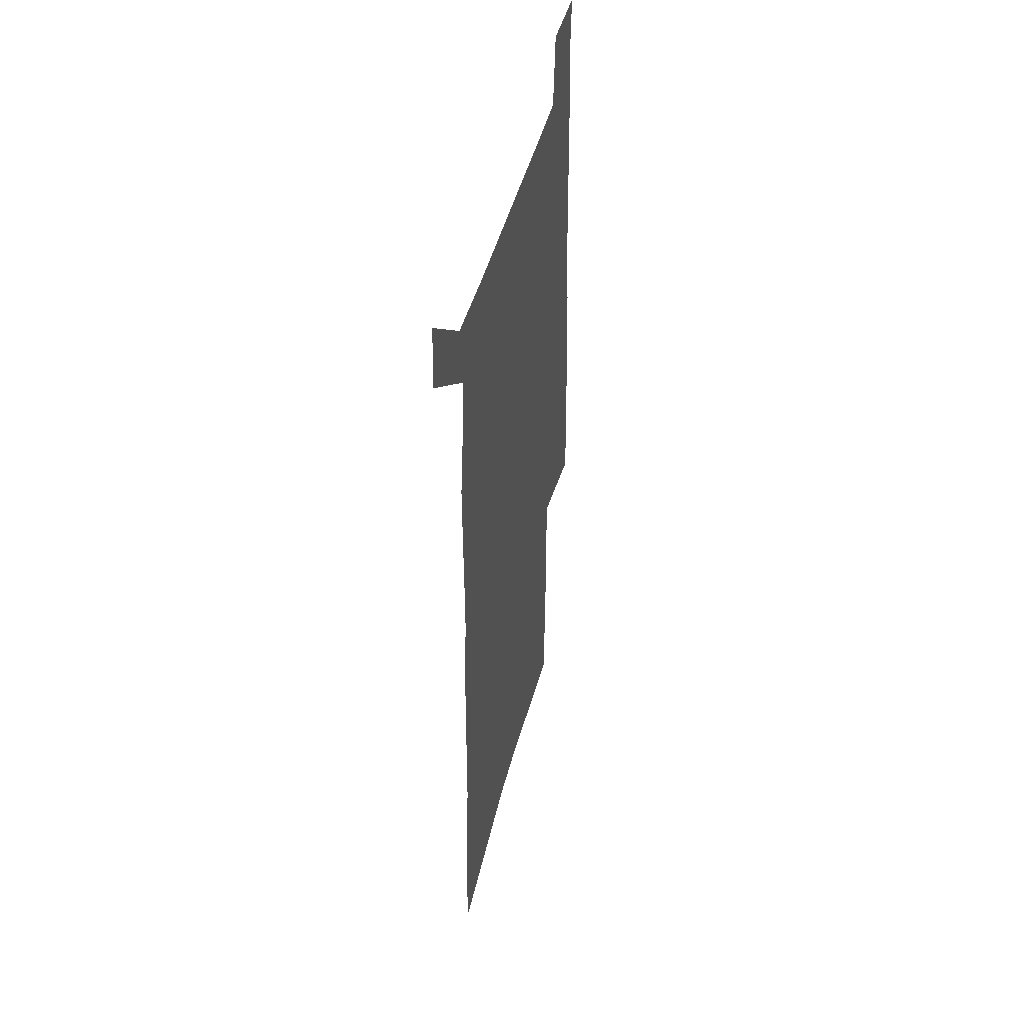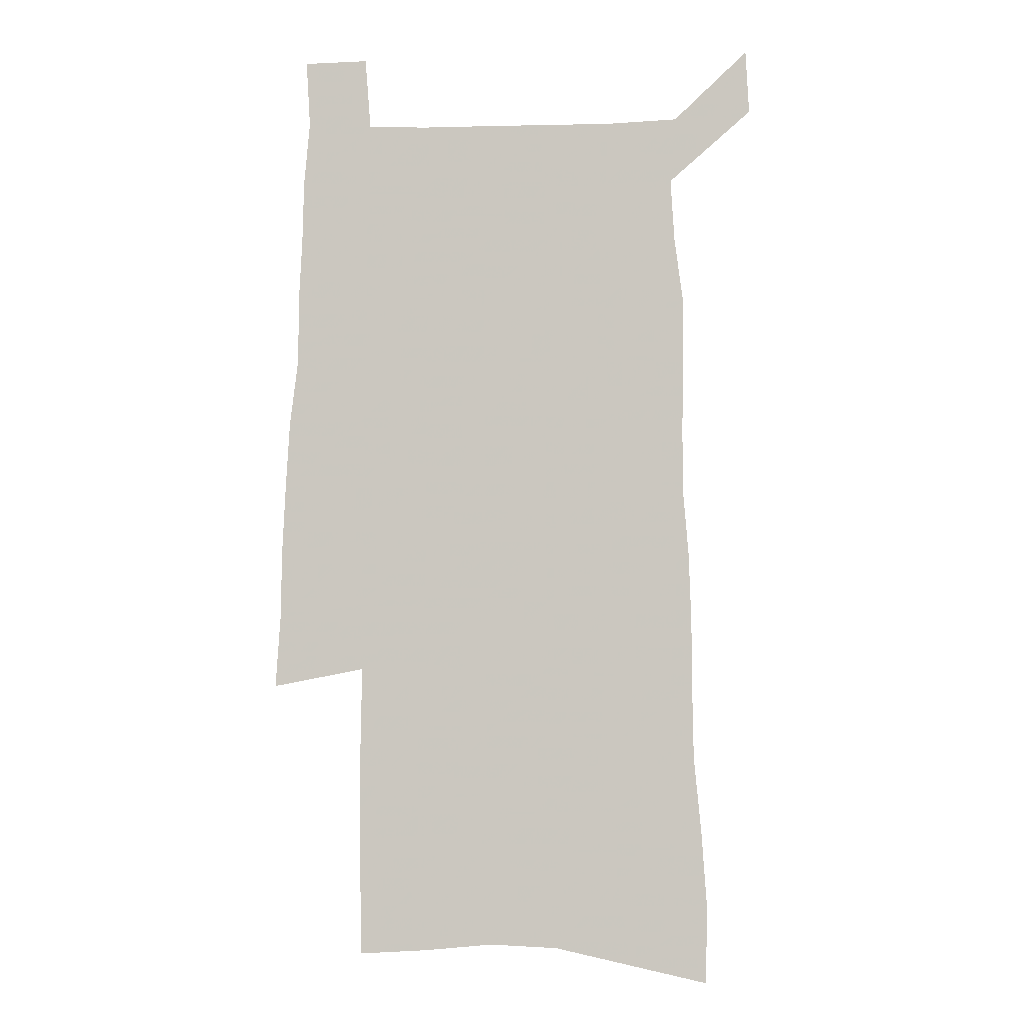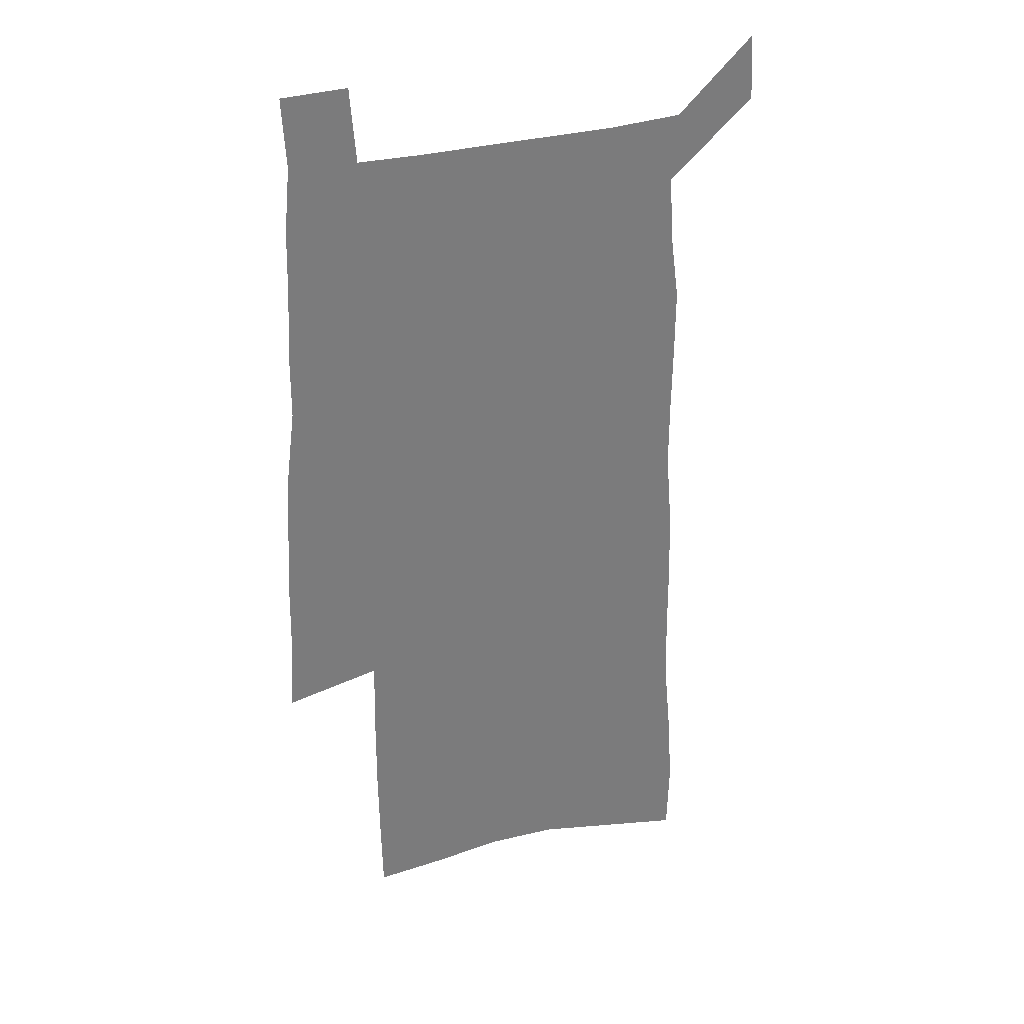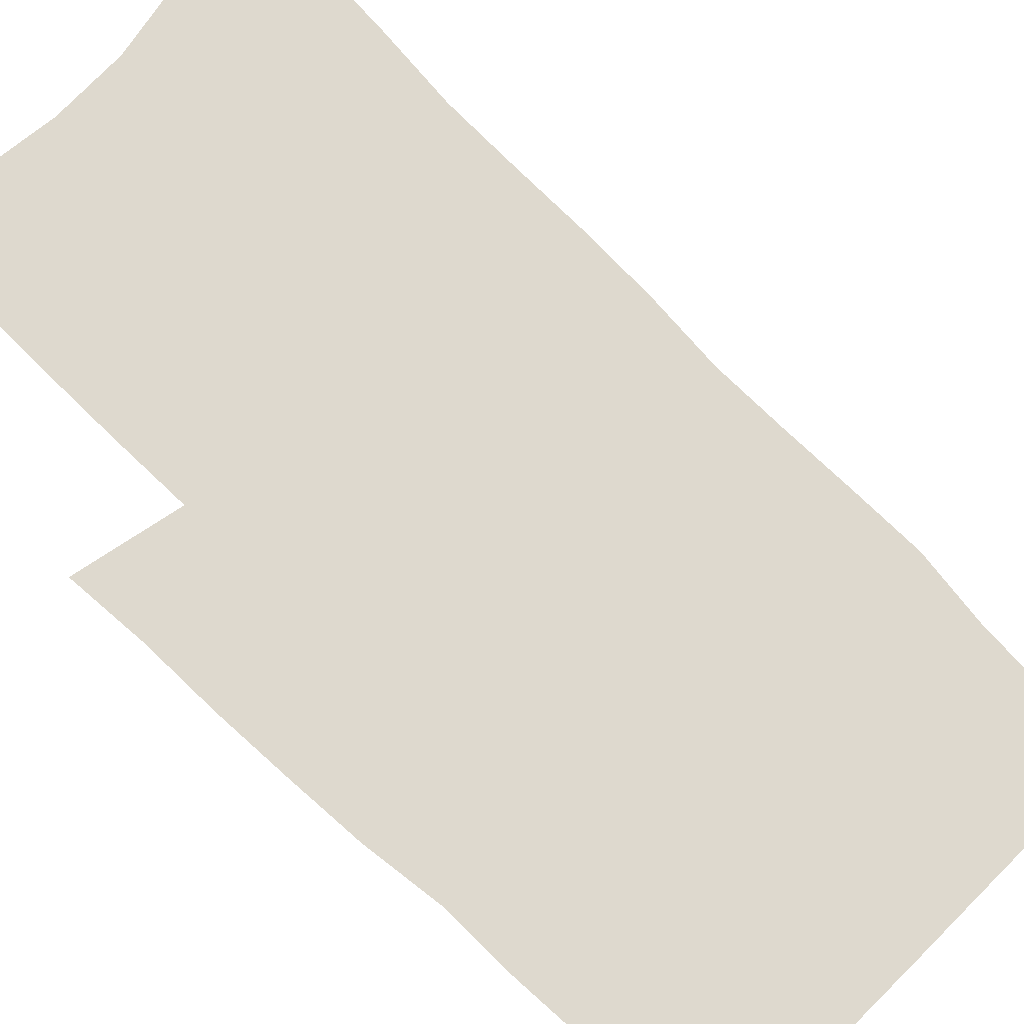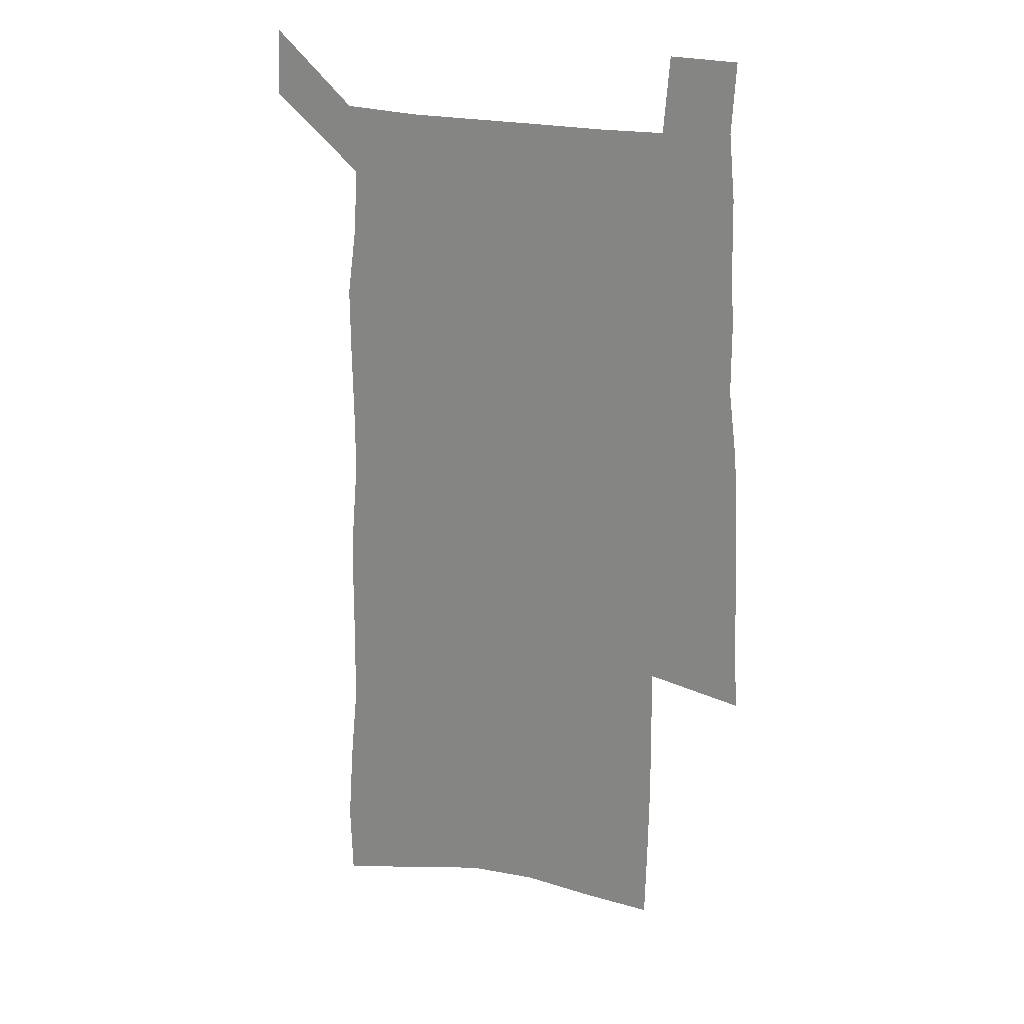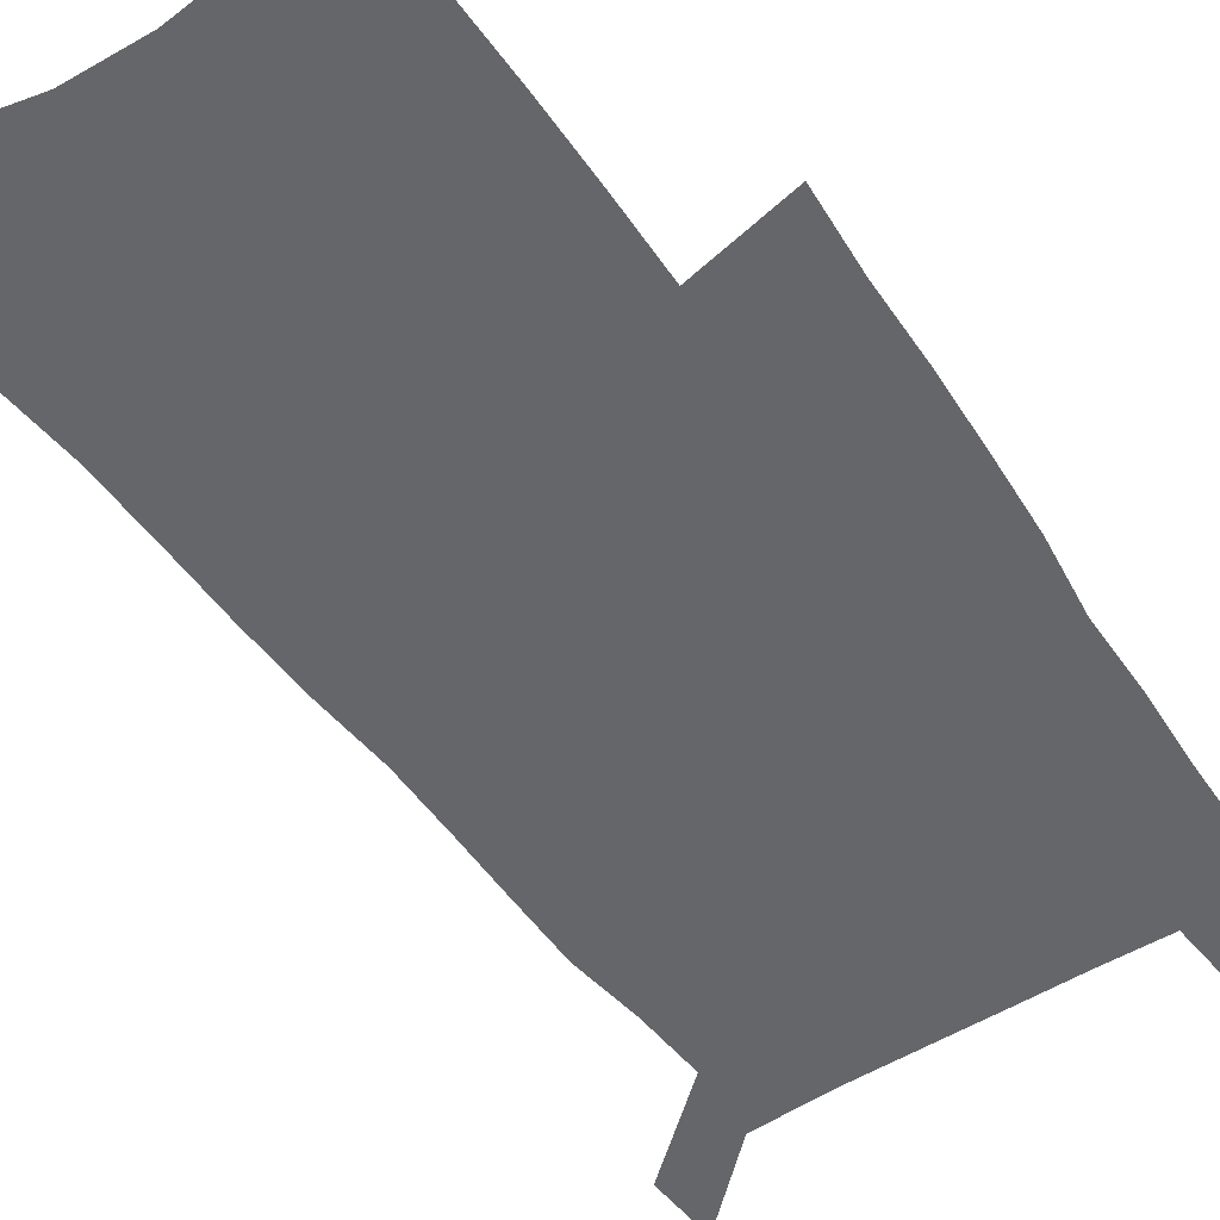
<metadata>
{"format":"obj","ext":"obj","renderer":"f3d","projection":"perspective","resolution":1024,"background":"white","views":[{"elev":48.1,"azim":-75.2,"up":"+Y"},{"elev":-3.7,"azim":-174.9,"up":"+Y"},{"elev":32.2,"azim":158.9,"up":"+Y"},{"elev":71.6,"azim":135.1,"up":"+Z"},{"elev":23.5,"azim":20.7,"up":"+Y"},{"elev":-51.8,"azim":34.2,"up":"+Z"}]}
</metadata>
<code>
v 449.4 565.3 0
v 450.9 593.3 0
v 471.9 166.5 0
v 471 199 0
v 473.4 233.7 0
v 476.7 267.7 0
v 477.2 299.2 0
v 477.4 329.9 0
v 478.5 360.5 0
v 481 391.1 0
v 481 420.2 0
v 480.6 448.9 0
v 480.4 477.3 0
v 484.2 505.7 0
v 485.9 533.5 0
v 483.6 562.5 0
v 505.7 173.9 0
v 511.7 213.1 0
v 512.2 244.3 0
v 512.6 275.1 0
v 512.7 305.4 0
v 513.4 335.7 0
v 513.3 365 0
v 515.4 394.7 0
v 514.5 422.6 0
v 515.8 450.8 0
v 516.3 478.3 0
v 515.8 505.8 0
v 515.9 533.1 0
v 514.7 561.1 0
v 539.4 181.2 0
v 541.1 215.5 0
v 543 249 0
v 542.9 278.3 0
v 543.3 308.7 0
v 543.5 338.4 0
v 544 367.8 0
v 543.9 396.1 0
v 544.8 424.4 0
v 544.6 451.7 0
v 543.8 478.9 0
v 544.8 506 0
v 544.2 533.1 0
v 543.1 561.2 0
v 569.3 182.5 0
v 570.4 219 0
v 570.9 250.3 0
v 571.2 278.1 0
v 572 310.3 0
v 572.1 339.8 0
v 572.1 368.8 0
v 572.2 397.3 0
v 572.1 424.9 0
v 572 452.4 0
v 572.3 479.7 0
v 572.2 506.2 0
v 572 532.8 0
v 571.1 561.3 0
v 599 179.6 0
v 598.8 217.1 0
v 599.7 247.8 0
v 599.7 280.2 0
v 600.2 309.6 0
v 600.5 338.7 0
v 599.6 369.5 0
v 599.6 397.4 0
v 599.4 425.2 0
v 599.5 452.6 0
v 599.1 480 0
v 599 506.6 0
v 599 533.6 0
v 598.8 561.3 0
v 629 177.7 0
v 629.7 210.9 0
v 630.1 243.1 0
v 629.9 275.7 0
v 629.3 307.7 0
v 629.8 337.4 0
v 629 367.3 0
v 628.3 396.2 0
v 628.9 424.3 0
v 627.8 452.6 0
v 627.7 480.1 0
v 628.1 507.6 0
v 626.7 534.8 0
v 626.6 562 0
v 629 593.8 0
v 669.9 299.8 0
v 667.8 331.3 0
v 667.3 361.9 0
v 665.8 392.2 0
v 664 421.9 0
v 660.3 451.8 0
v 660.2 480.2 0
v 658.7 508.4 0
v 658 536.3 0
v 655.5 563.7 0
v 657.2 593.2 0
f 15 16 1
f 1 16 2
f 3 17 4
f 17 18 4
f 4 18 5
f 18 19 5
f 5 19 6
f 19 20 6
f 6 20 7
f 20 21 7
f 7 21 8
f 21 22 8
f 8 22 9
f 22 23 9
f 9 23 10
f 23 24 10
f 10 24 11
f 24 25 11
f 11 25 12
f 25 26 12
f 12 26 13
f 26 27 13
f 13 27 14
f 27 28 14
f 14 28 15
f 28 29 15
f 15 29 16
f 29 30 16
f 17 31 18
f 31 32 18
f 18 32 19
f 32 33 19
f 19 33 20
f 33 34 20
f 20 34 21
f 34 35 21
f 21 35 22
f 35 36 22
f 22 36 23
f 36 37 23
f 23 37 24
f 37 38 24
f 24 38 25
f 38 39 25
f 25 39 26
f 39 40 26
f 26 40 27
f 40 41 27
f 27 41 28
f 41 42 28
f 28 42 29
f 42 43 29
f 29 43 30
f 43 44 30
f 31 45 32
f 45 46 32
f 32 46 33
f 46 47 33
f 33 47 34
f 47 48 34
f 34 48 35
f 48 49 35
f 35 49 36
f 49 50 36
f 36 50 37
f 50 51 37
f 37 51 38
f 51 52 38
f 38 52 39
f 52 53 39
f 39 53 40
f 53 54 40
f 40 54 41
f 54 55 41
f 41 55 42
f 55 56 42
f 42 56 43
f 56 57 43
f 43 57 44
f 57 58 44
f 45 59 46
f 59 60 46
f 46 60 47
f 60 61 47
f 47 61 48
f 61 62 48
f 48 62 49
f 62 63 49
f 49 63 50
f 63 64 50
f 50 64 51
f 64 65 51
f 51 65 52
f 65 66 52
f 52 66 53
f 66 67 53
f 53 67 54
f 67 68 54
f 54 68 55
f 68 69 55
f 55 69 56
f 69 70 56
f 56 70 57
f 70 71 57
f 57 71 58
f 71 72 58
f 59 73 60
f 73 74 60
f 60 74 61
f 74 75 61
f 61 75 62
f 75 76 62
f 62 76 63
f 76 77 63
f 63 77 64
f 77 78 64
f 64 78 65
f 78 79 65
f 65 79 66
f 79 80 66
f 66 80 67
f 80 81 67
f 67 81 68
f 81 82 68
f 68 82 69
f 82 83 69
f 69 83 70
f 83 84 70
f 70 84 71
f 84 85 71
f 71 85 72
f 85 86 72
f 77 88 78
f 88 89 78
f 78 89 79
f 89 90 79
f 79 90 80
f 90 91 80
f 80 91 81
f 91 92 81
f 81 92 82
f 92 93 82
f 82 93 83
f 93 94 83
f 83 94 84
f 94 95 84
f 84 95 85
f 95 96 85
f 85 96 86
f 96 97 86
f 86 97 87
f 97 98 87

</code>
